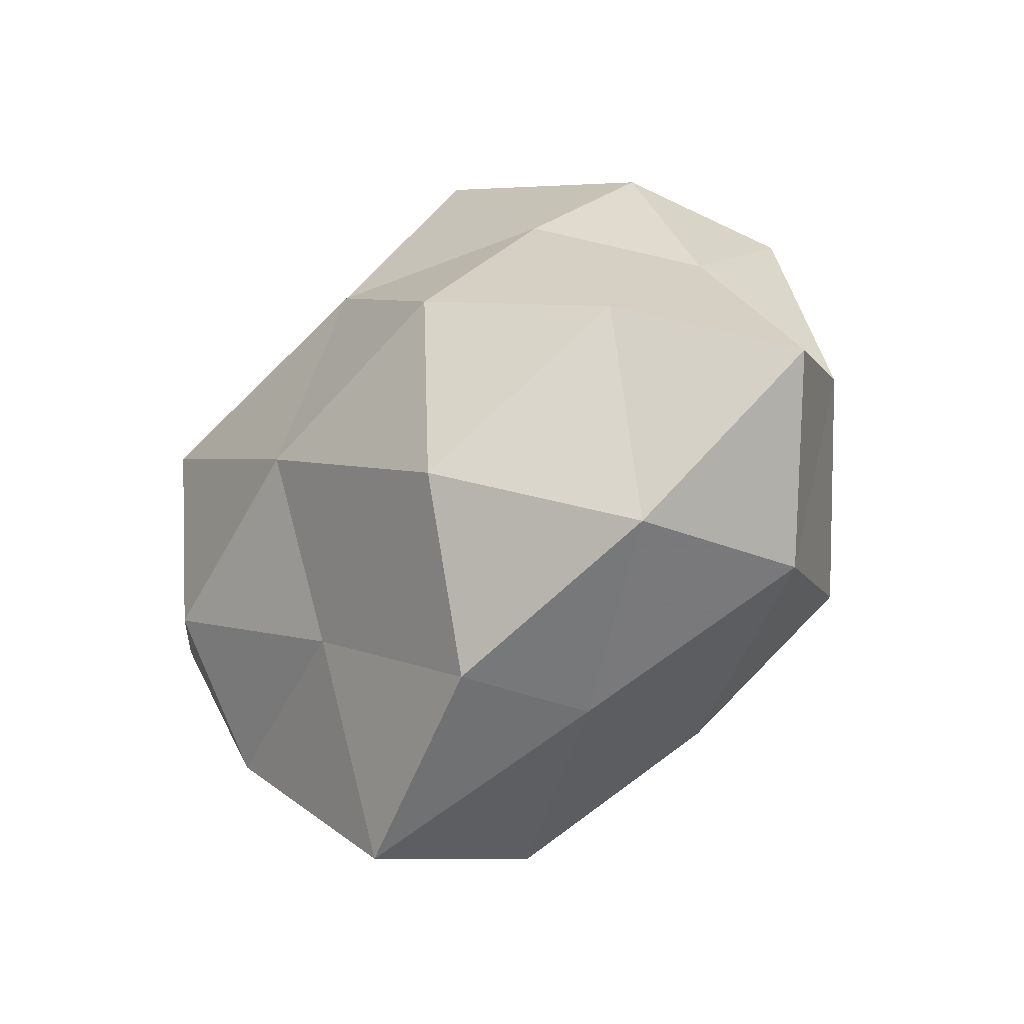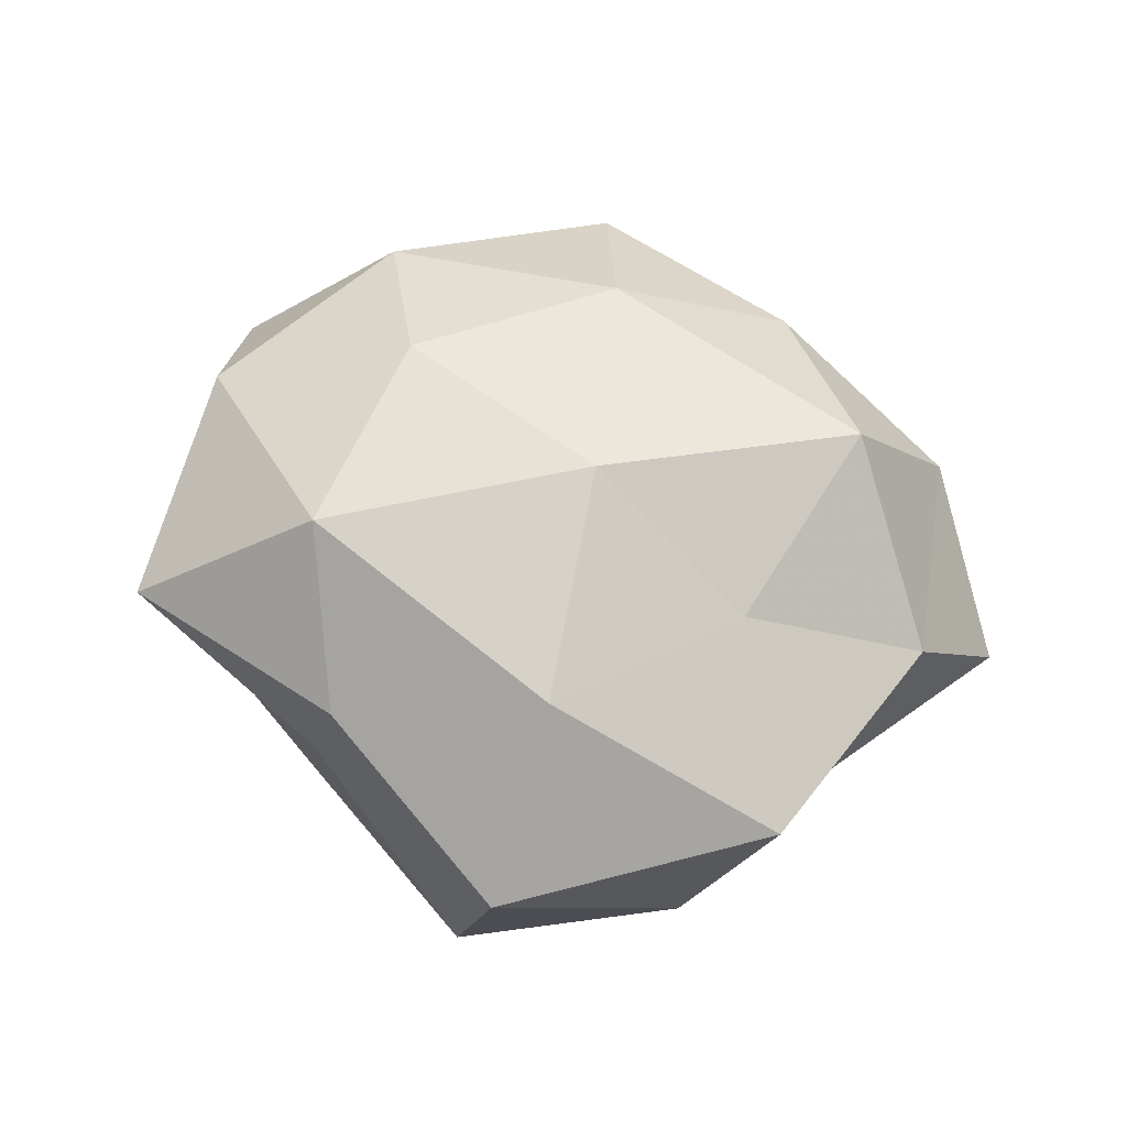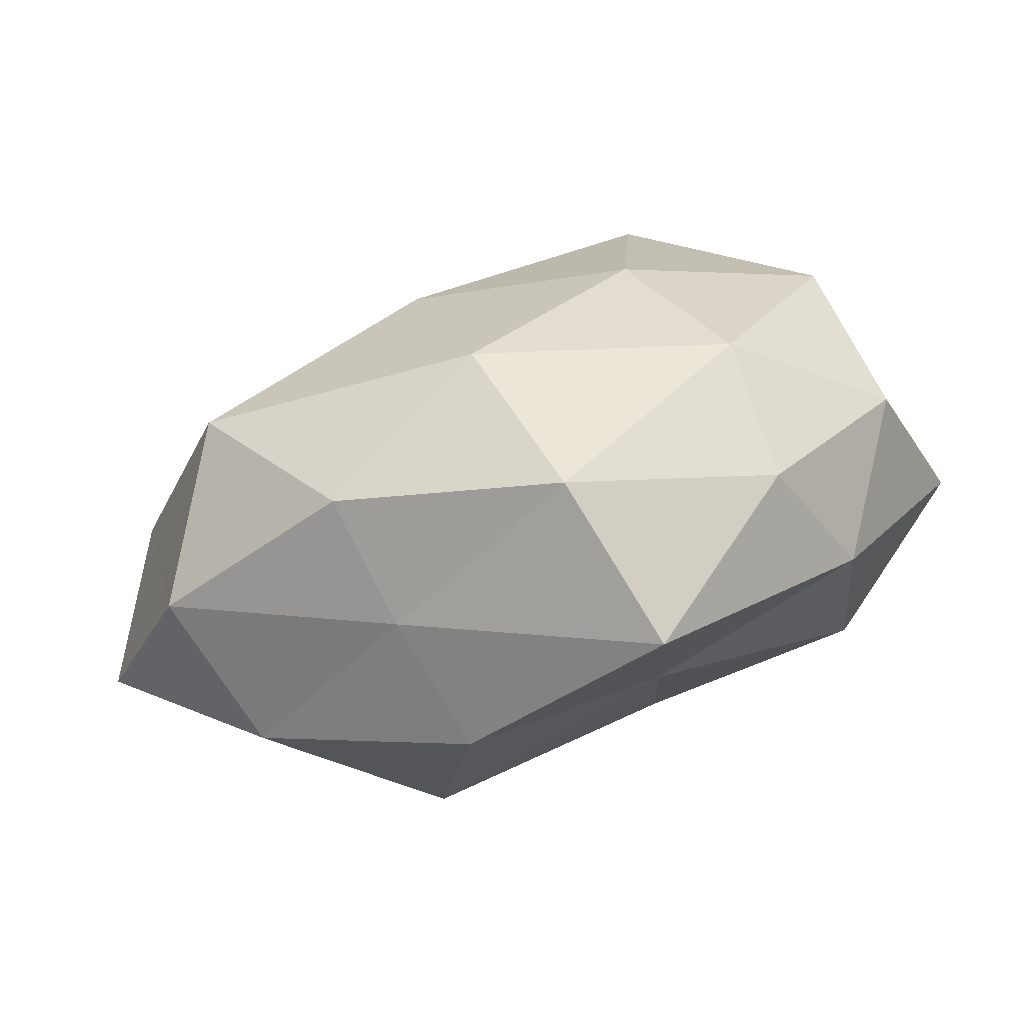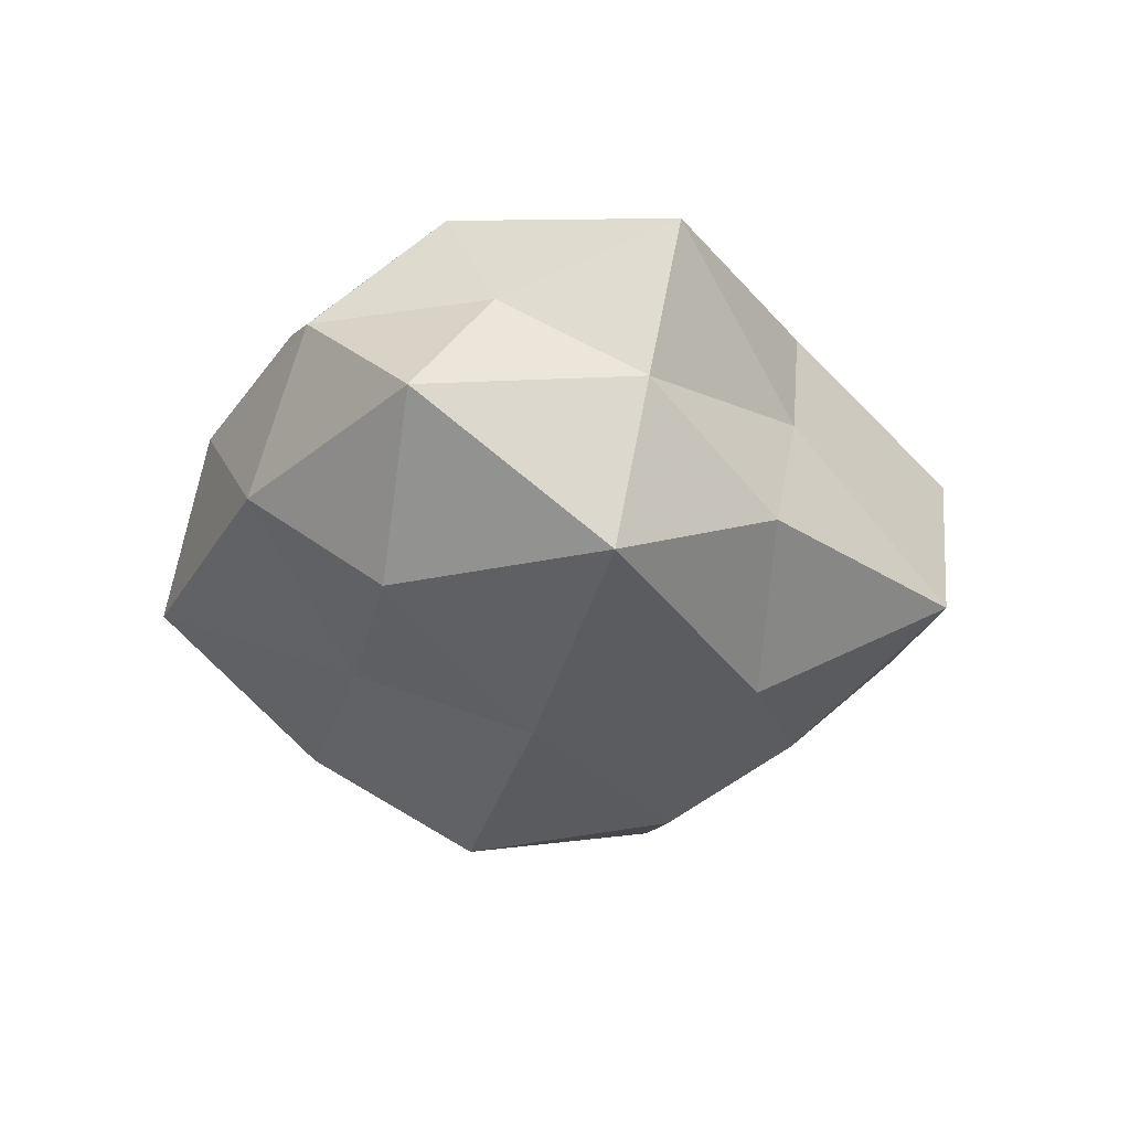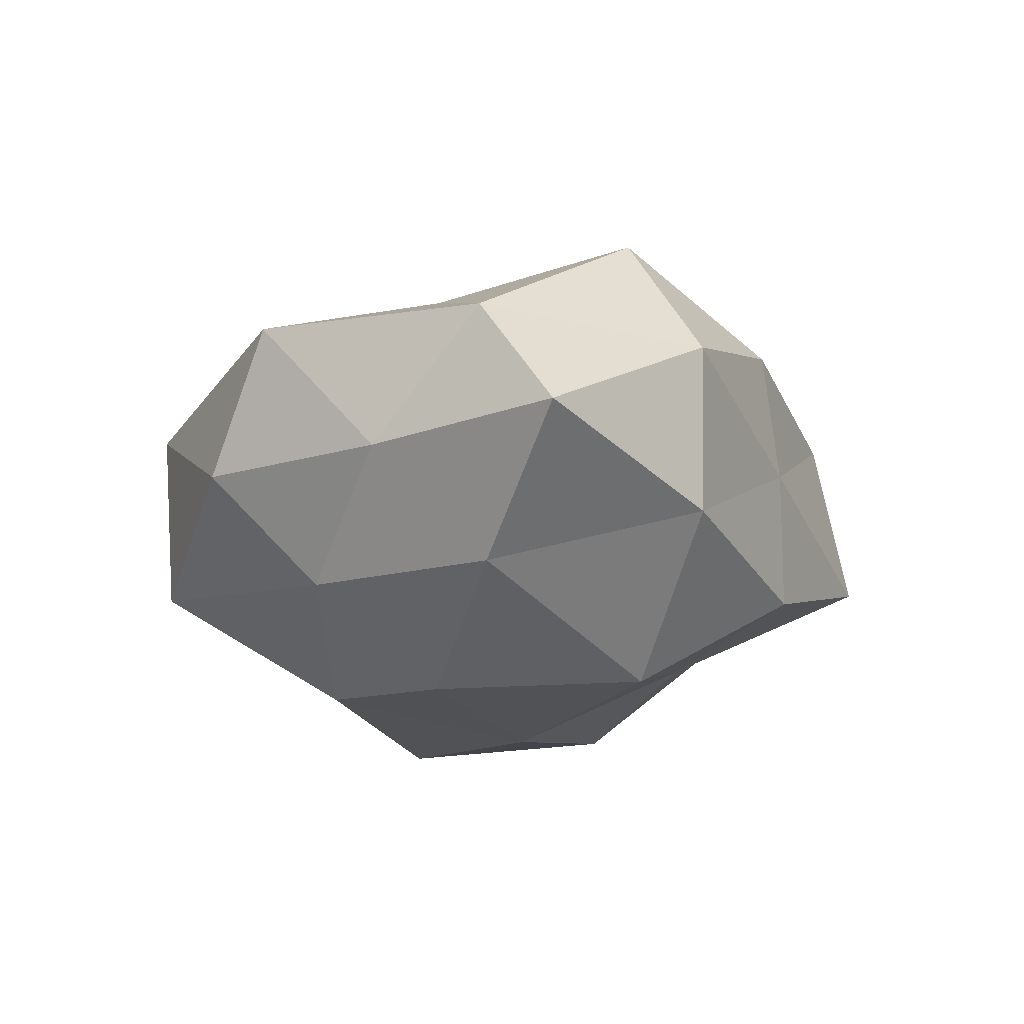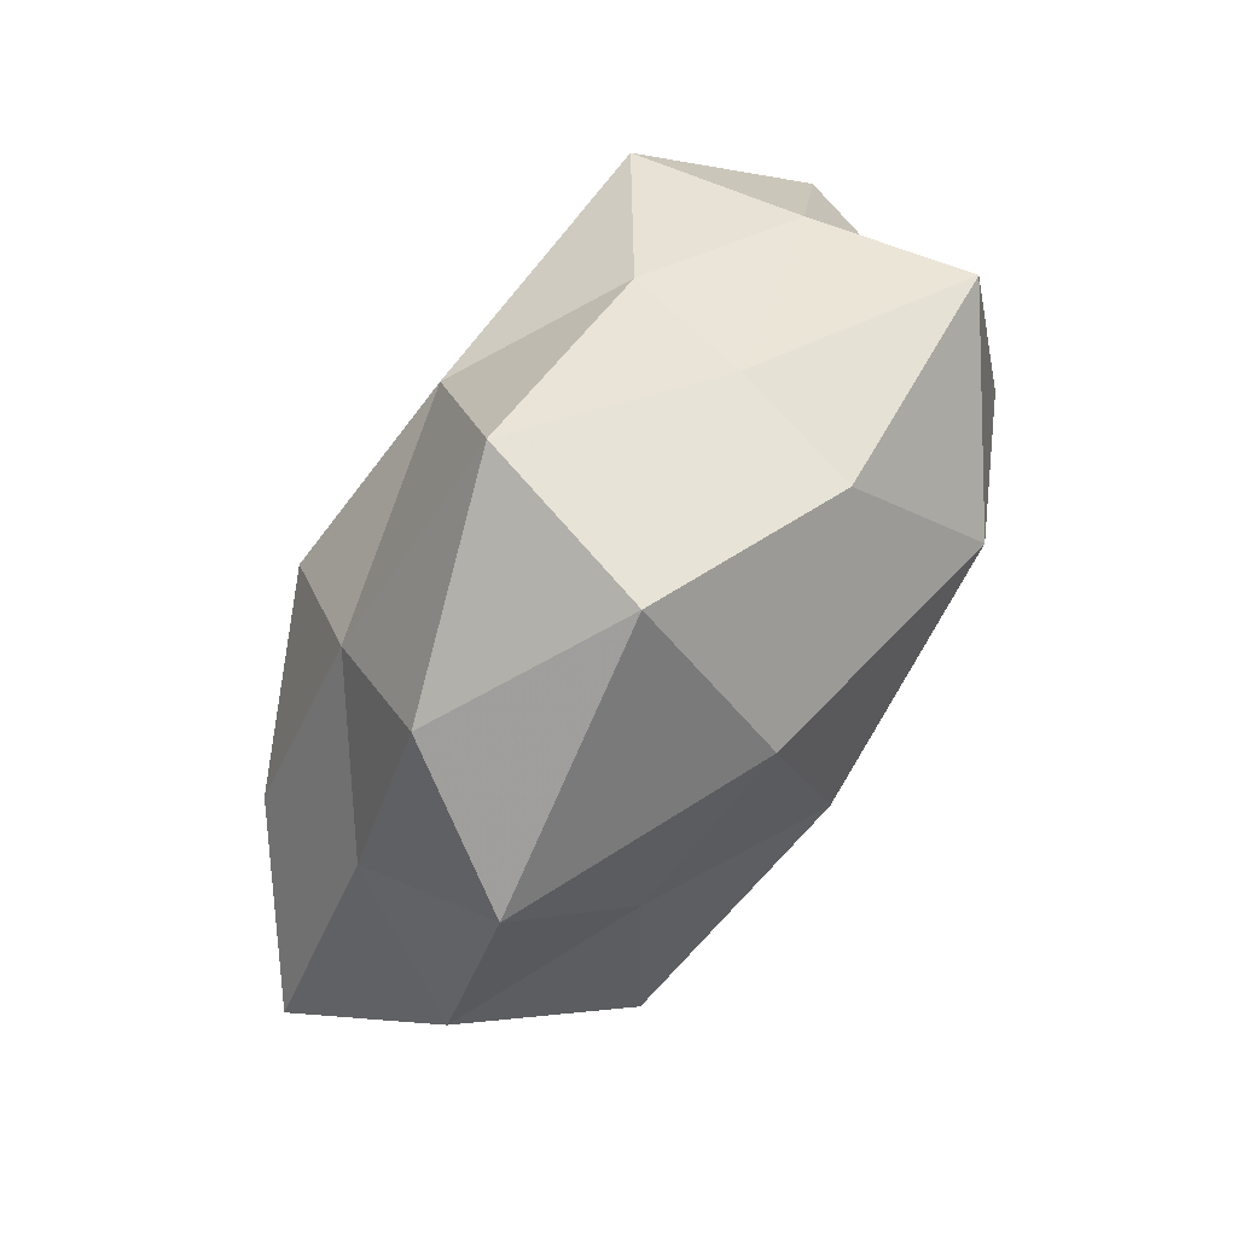
<metadata>
{"format":"obj","ext":"obj","renderer":"f3d","projection":"perspective","resolution":1024,"background":"white","views":[{"elev":-35.0,"azim":-133.0,"up":"+Y"},{"elev":65.6,"azim":-160.4,"up":"+Z"},{"elev":-76.9,"azim":16.1,"up":"+Y"},{"elev":-33.3,"azim":106.0,"up":"+Z"},{"elev":-19.6,"azim":-86.3,"up":"+Z"},{"elev":75.7,"azim":-55.1,"up":"+Y"}]}
</metadata>
<code>
v -0.02214 0.00649 0.01641
v 0.03726 -0.01299 0.003634
v -0.0389 0.0008145 0.008409
v 0.02787 -0.008048 -0.01954
v 0.02957 -0.02097 -0.008892
v 0.03662 0.00462 0.003089
v 0.03449 -0.0009843 0.01542
v -0.03316 0.01177 -0.003833
v 0.04184 -0.001305 -0.009043
v 0.0114 0.0273 0.01276
v 2.133e-05 -0.02075 0.02034
v 0.02365 -0.02062 0.01449
v -0.03152 0.02335 0.009656
v -0.03213 0.0005102 -0.01567
v -0.03494 -0.02078 0.004865
v -0.01592 -0.01404 -0.02364
v -0.04566 -0.006586 -0.004535
v -0.008283 0.02185 0.01943
v -0.01574 -0.02768 0.01175
v 0.0102 -0.03802 -0.006902
v 0.02442 -0.02784 0.002803
v -0.005098 5.647e-05 0.02421
v -0.02702 -0.01367 0.01988
v 0.0144 0.02698 0.0003352
v 0.01653 0.02528 -0.01133
v 0.03411 0.0212 0.01064
v -0.01329 -0.02918 -0.0007952
v 0.02951 0.01345 -0.02067
v -0.0303 -0.02048 -0.01046
v -0.009987 -0.02927 -0.0139
v -0.02416 0.0294 -0.003449
v -0.01494 0.006982 -0.02381
v 0.01776 0.01346 0.02302
v 0.01612 -0.007091 0.02222
v -0.02031 0.01893 -0.01403
v 0.001932 0.01985 -0.02033
v -0.004066 0.03756 -0.01039
v 0.006971 -0.000517 -0.02423
v 0.0317 0.01734 -0.004553
v 0.005553 -0.03438 0.008987
v -0.008353 0.03807 0.006567
v 0.008435 -0.01798 -0.016
f 6 7 2
f 2 5 9
f 9 5 4
f 6 2 9
f 7 12 2
f 3 1 13
f 3 13 8
f 17 3 8
f 17 8 14
f 17 15 3
f 13 1 18
f 2 21 5
f 2 12 21
f 5 21 20
f 22 18 1
f 3 23 1
f 15 23 3
f 23 19 11
f 15 19 23
f 1 23 22
f 23 11 22
f 6 26 7
f 26 24 10
f 15 27 19
f 9 4 28
f 14 16 29
f 17 14 29
f 17 29 15
f 29 27 15
f 27 30 20
f 29 16 30
f 29 30 27
f 8 13 31
f 14 32 16
f 33 10 18
f 33 18 22
f 26 33 7
f 26 10 33
f 7 34 12
f 12 34 11
f 22 11 34
f 7 33 34
f 34 33 22
f 8 35 14
f 8 31 35
f 14 35 32
f 25 28 36
f 32 35 36
f 24 25 37
f 35 31 37
f 36 37 25
f 35 37 36
f 28 4 38
f 16 32 38
f 28 38 36
f 36 38 32
f 6 9 39
f 39 25 24
f 6 39 26
f 39 24 26
f 9 28 39
f 39 28 25
f 12 11 40
f 40 11 19
f 21 12 40
f 40 20 21
f 19 27 40
f 27 20 40
f 41 18 10
f 13 18 41
f 10 24 41
f 31 13 41
f 24 37 41
f 41 37 31
f 4 5 42
f 5 20 42
f 30 16 42
f 42 20 30
f 42 38 4
f 16 38 42

</code>
